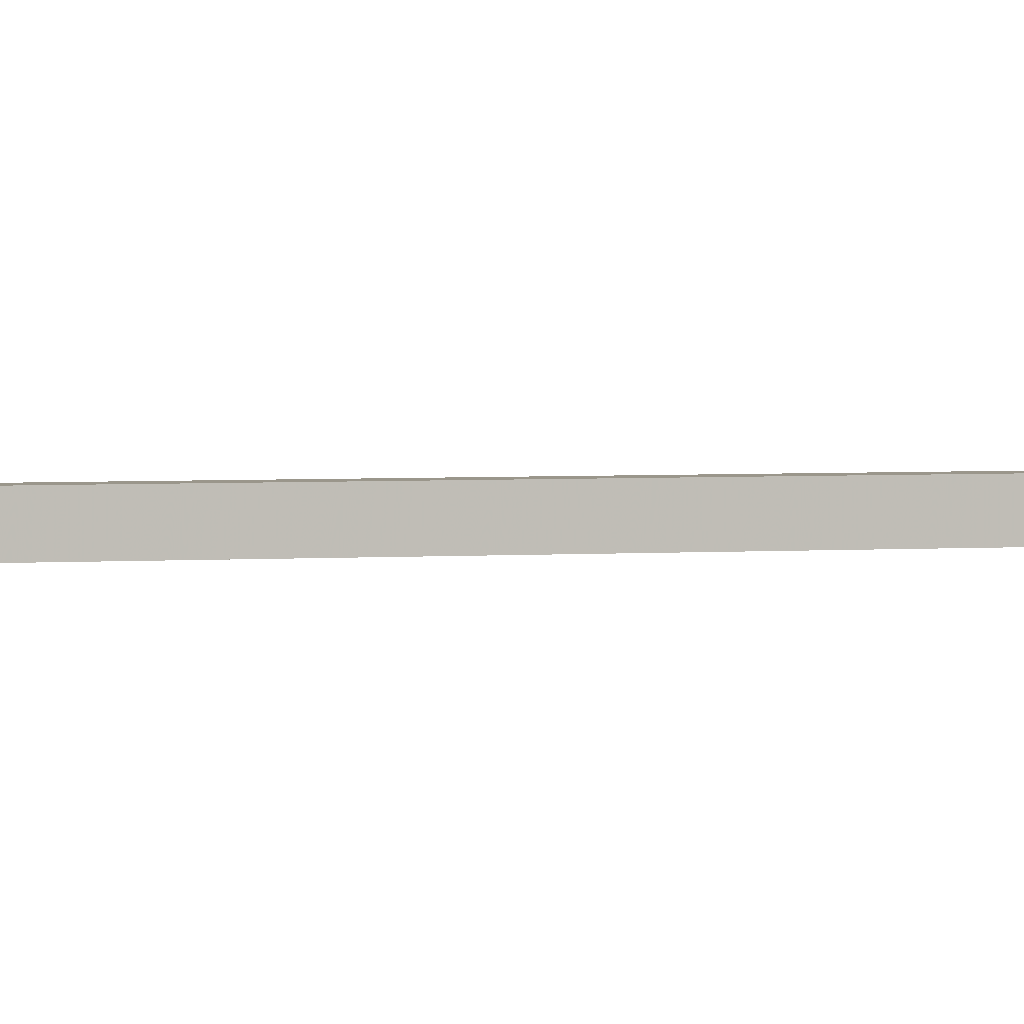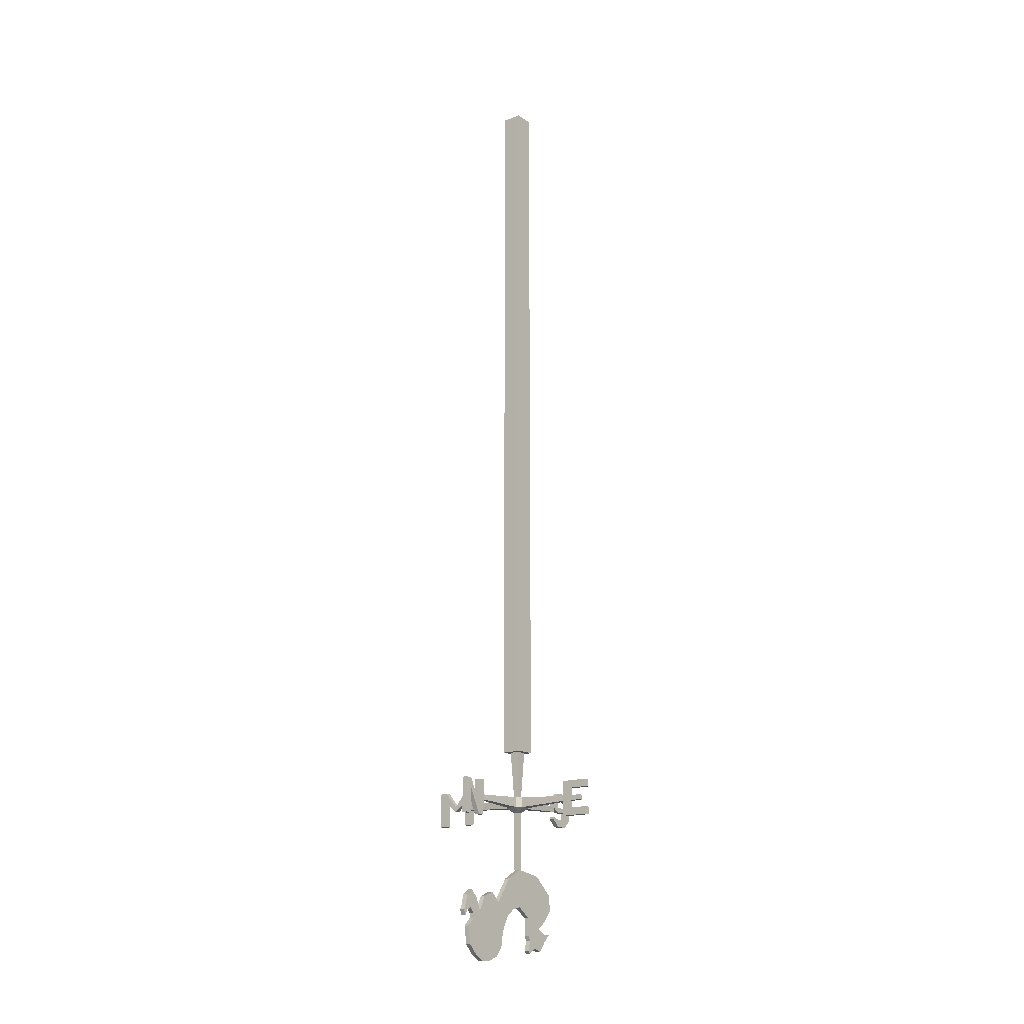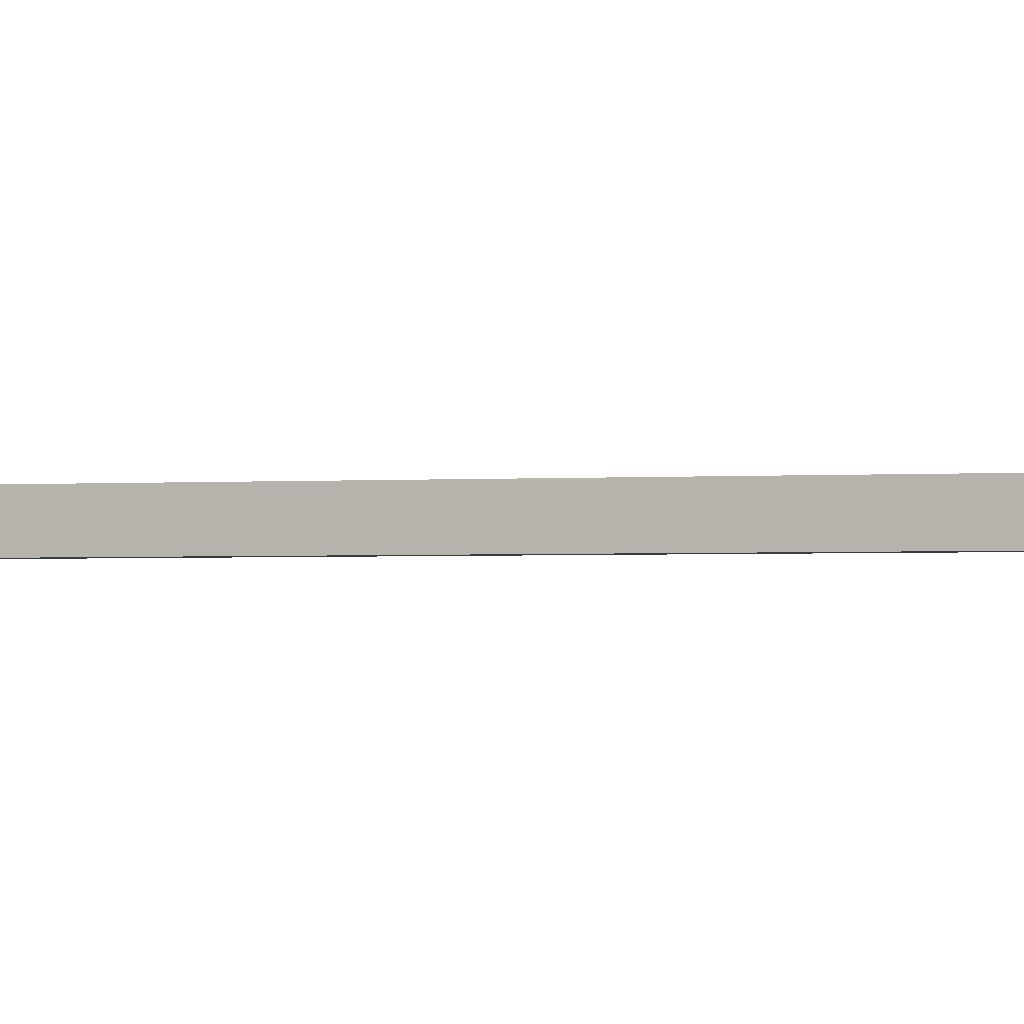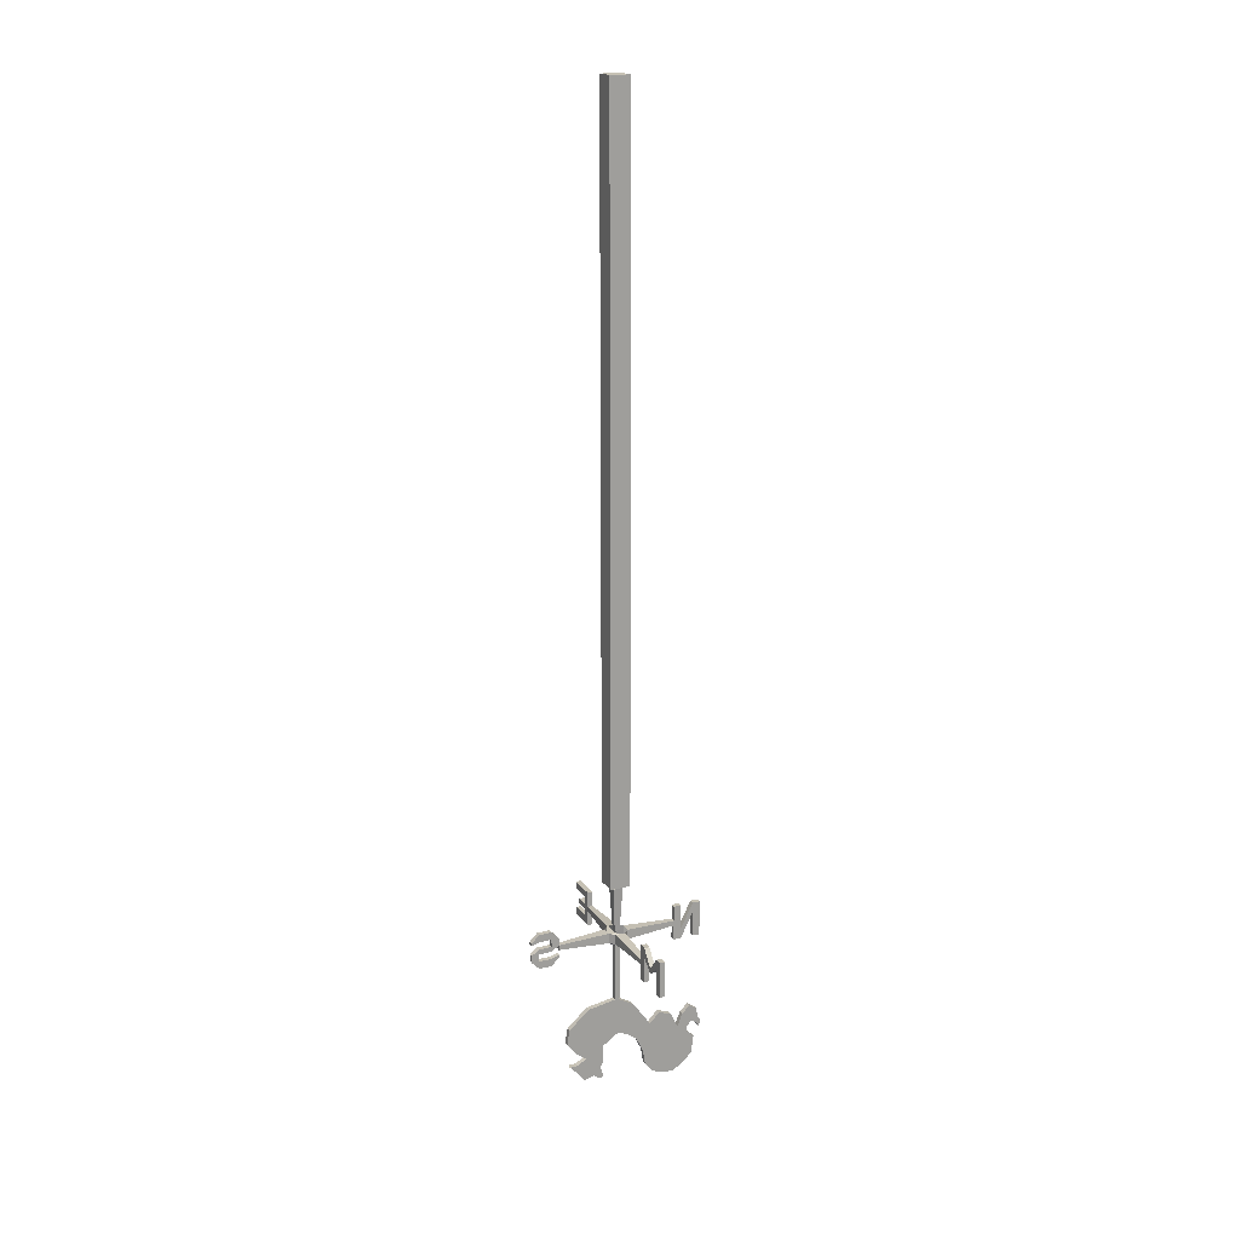
<metadata>
{"format":"obj","ext":"obj","renderer":"f3d","projection":"perspective","resolution":1024,"background":"white","views":[{"elev":2.3,"azim":-108.6,"up":"+Z"},{"elev":-17.2,"azim":37.3,"up":"+Y"},{"elev":-1.3,"azim":-67.5,"up":"+Z"},{"elev":18.6,"azim":-115.0,"up":"+Y"}]}
</metadata>
<code>
o object/weather_vane/1
v -4 0 -24
v -4 0 -32
v -4 -296 -32
v -4 -296 -24
v 4 0 -24
v 4 0 -32
v 4 -296 -32
v 4 -296 -24
v -1 -321 -29
v 1 -321 -29
v 1 -344 -29
v -1 -344 -29
v -1 -321 -27
v -4 -319 -26
v -4 -319 -30
v -2 -319 -32
v 2 -319 -32
v 4 -319 -30
v 1 -321 -27
v 1 -344 -27
v -1 -344 -27
v -2 -296 -30
v 2 -296 -30
v 1 -315 -29
v -1 -315 -29
v -2 -296 -26
v -1 -315 -27
v 2 -296 -26
v 1 -315 -27
v 24 -310 -27
v 24 -310 -29
v 24 -316 -29
v 24 -316 -27
v 27 -313 -27
v 35 -310 -27
v 35 -310 -29
v 35 -313 -29
v 27 -313 -29
v 27 -316 -29
v 27 -318 -29
v 24 -318 -29
v 4 -315 -30
v 4 -315 -26
v 24 -318 -27
v 27 -316 -27
v 35 -313 -27
v 27 -321 -29
v 35 -321 -29
v 35 -324 -29
v 24 -324 -29
v 27 -321 -27
v 35 -321 -27
v 35 -324 -27
v 24 -324 -27
v 4 -319 -26
v 2 -319 -24
v -2 -319 -24
v -2 -315 -24
v -4 -315 -26
v -24 -316 -27
v -24 -318 -27
v -24 -318 -29
v -4 -315 -30
v -2 -315 -32
v -1 -316 -52
v -1 -318 -52
v 1 -318 -52
v 2 -315 -32
v 32 -316 -29
v 32 -318 -29
v 27 -318 -27
v 32 -316 -27
v 32 -318 -27
v 1 -316 -52
v 1 -313 -52
v -1 -313 -52
v -1 -313 -55
v -1 -316 -55
v -1 -318 -55
v 1 -318 -55
v 1 -316 -55
v 1 -313 -55
v 1 -310 -55
v -1 -310 -55
v -1 -313 -60
v 1 -316 -60
v -1 -316 -60
v -1 -318 -60
v 1 -318 -60
v 1 -318 -4
v -1 -318 -4
v -1 -316 -4
v 2 -315 -24
v 1 -316 -4
v 1 -310 -1
v 1 -320 -1
v 1 -324 -4
v -1 -324 -4
v -1 -320 -1
v -1 -310 -1
v -1 -310 -4
v 1 -310 -4
v -1 -310 4
v 1 -310 4
v 1 -314 4
v 1 -324 -1
v -1 -324 -1
v -1 -314 4
v -1 -310 7
v 1 -310 7
v 1 -324 7
v 1 -324 4
v -24 -316 -29
v -24 -310 -29
v -24 -310 -27
v -27 -314 -27
v -27 -324 -27
v -24 -324 -27
v -24 -324 -29
v -27 -324 -29
v -27 -310 -27
v -32 -318 -27
v -27 -314 -29
v -32 -316 -27
v -37 -314 -27
v -32 -318 -29
v -32 -316 -29
v -27 -310 -29
v -40 -310 -27
v -40 -324 -27
v -37 -310 -27
v -40 -310 -29
v -40 -324 -29
v -37 -324 -29
v -37 -324 -27
v -37 -314 -29
v -37 -310 -29
v -1 -310 -60
v -1 -313 -63
v -1 -314 -63
v 1 -313 -60
v 1 -310 -60
v 1 -313 -63
v 1 -314 -63
v -1 -321 -60
v -1 -318 -63
v -1 -321 -63
v -1 -324 -60
v -1 -321 -55
v 1 -321 -60
v 1 -318 -63
v 1 -321 -63
v 1 -324 -60
v 1 -324 -55
v -1 -324 -55
v -1 -321 -52
v -1 -320 -52
v 1 -321 -55
v 1 -321 -52
v 1 -320 -52
v -1 -324 4
v -1 -324 7
v 1 -346 -40
v 1 -344 -28
v 1 -363 -34
v 1 -353 -48
v -1 -353 -48
v -1 -346 -40
v -1 -344 -28
v 1 -348 -21
v 1 -360 -24
v 1 -359 -28
v -1 -359 -28
v -1 -363 -34
v 1 -370 -34
v 1 -372 -35
v 1 -367 -41
v 1 -364 -45
v 1 -359 -49
v -1 -359 -49
v -1 -348 -21
v 1 -358 -14
v 1 -363 -20
v -1 -363 -20
v -1 -360 -24
v -1 -358 -14
v -1 -354 -10
v 1 -354 -10
v 1 -369 -17
v -1 -369 -17
v -1 -375 -16
v -1 -379 -13
v -1 -356 -5
v 1 -356 -5
v 1 -379 -13
v 1 -375 -16
v 1 -369 -45
v 1 -372 -45
v 1 -369 -48
v -1 -369 -45
v 1 -375 -38
v 1 -376 -42
v -1 -372 -45
v -1 -369 -48
v -1 -372 -35
v -1 -367 -41
v -1 -364 -45
v -1 -370 -34
v 1 -376 -34
v 1 -377 -35
v -1 -375 -38
v -1 -376 -42
v -1 -376 -34
v -1 -377 -35
v -1 -364 7
v -1 -362 8
v -1 -362 6
v 1 -362 6
v 1 -364 7
v 1 -362 8
v 1 -360 7
v -1 -360 7
v -1 -361 4
v 1 -361 4
v -1 -381 -8
v -1 -362 -2
v 1 -381 -8
v 1 -381 -4
v -1 -381 -4
v -1 -379 0
v -1 -375 4
v -1 -368 5
v -1 -365 2
v -1 -363 2
v -1 -357 0
v 1 -362 -2
v -1 -354 3
v 1 -357 0
v 1 -363 2
v 1 -365 2
v -1 -356 6
v 1 -354 3
v 1 -356 6
v 1 -368 5
v 1 -375 4
v 1 -379 0
v 0 -344 -29
f 1 2 3
f 1 3 4
f 1 4 5
f 1 5 2
f 2 5 6
f 2 6 7
f 2 7 3
f 3 7 4
f 4 7 8
f 4 8 5
f 5 8 6
f 6 8 7
f 9 10 11
f 9 11 12
f 9 12 13
f 9 13 14
f 9 14 15
f 9 15 16
f 9 16 10
f 10 16 17
f 10 17 18
f 10 18 19
f 10 19 20
f 10 20 11
f 19 13 21
f 19 21 20
f 13 12 21
f 22 23 24
f 22 24 25
f 22 25 26
f 26 25 27
f 26 27 28
f 28 27 29
f 28 29 23
f 23 29 24
f 30 31 32
f 30 32 33
f 30 33 34
f 30 34 35
f 30 35 31
f 31 35 36
f 31 36 37
f 31 37 38
f 31 38 32
f 32 38 39
f 32 39 40
f 32 40 41
f 32 41 18
f 32 18 42
f 32 42 33
f 33 42 43
f 33 43 44
f 33 44 45
f 33 45 34
f 34 45 38
f 34 38 37
f 34 37 46
f 34 46 35
f 35 46 37
f 35 37 36
f 47 48 49
f 47 49 50
f 47 50 41
f 47 41 40
f 47 40 51
f 47 51 52
f 47 52 48
f 48 52 53
f 48 53 49
f 49 53 54
f 49 54 50
f 50 54 44
f 50 44 41
f 41 44 55
f 41 55 18
f 18 55 19
f 19 55 56
f 19 56 13
f 13 56 57
f 13 57 14
f 14 57 58
f 14 58 59
f 14 59 60
f 14 60 61
f 14 61 15
f 15 61 62
f 15 62 63
f 15 63 16
f 16 63 64
f 16 64 65
f 16 65 66
f 16 66 17
f 17 66 67
f 17 67 68
f 17 68 18
f 18 68 42
f 39 69 70
f 39 70 40
f 40 70 71
f 40 71 51
f 51 71 44
f 51 44 54
f 51 54 52
f 52 54 53
f 44 71 45
f 45 71 72
f 45 72 39
f 45 39 38
f 71 73 72
f 72 73 69
f 72 69 39
f 71 70 73
f 73 70 69
f 67 66 65
f 67 65 74
f 67 74 68
f 68 74 64
f 64 74 65
f 65 74 75
f 65 75 76
f 65 76 77
f 65 77 78
f 65 78 79
f 65 79 74
f 74 79 80
f 74 80 81
f 74 81 75
f 75 81 82
f 75 82 83
f 75 83 76
f 76 83 84
f 76 84 77
f 77 84 85
f 77 85 82
f 77 82 81
f 77 81 78
f 78 81 86
f 78 86 87
f 78 87 88
f 78 88 79
f 79 88 80
f 80 88 89
f 80 89 86
f 80 86 81
f 57 56 90
f 57 90 91
f 57 91 58
f 58 91 92
f 58 92 93
f 93 92 94
f 93 94 56
f 93 56 43
f 43 56 55
f 43 55 44
f 56 94 90
f 90 94 95
f 90 95 96
f 90 96 97
f 90 97 91
f 91 97 98
f 91 98 99
f 91 99 92
f 92 99 100
f 92 100 101
f 92 101 94
f 94 101 102
f 94 102 95
f 95 102 100
f 95 100 99
f 95 99 96
f 96 99 103
f 96 103 104
f 96 104 105
f 96 105 106
f 96 106 97
f 97 106 98
f 98 106 107
f 98 107 99
f 99 107 103
f 103 107 108
f 103 108 109
f 103 109 104
f 104 109 110
f 104 110 105
f 105 110 111
f 105 111 112
f 105 112 108
f 105 108 107
f 105 107 106
f 59 63 113
f 59 113 60
f 60 113 114
f 60 114 115
f 60 115 116
f 60 116 61
f 61 116 117
f 61 117 118
f 61 118 62
f 62 118 119
f 62 119 120
f 62 120 113
f 62 113 63
f 116 115 121
f 116 121 122
f 116 122 123
f 116 123 120
f 116 120 117
f 117 120 119
f 117 119 118
f 121 124 122
f 122 124 125
f 122 125 126
f 122 126 123
f 123 126 127
f 123 127 128
f 123 128 114
f 123 114 113
f 123 113 120
f 128 121 115
f 128 115 114
f 127 124 121
f 127 121 128
f 129 130 125
f 129 125 131
f 129 131 132
f 129 132 133
f 129 133 130
f 130 133 134
f 130 134 135
f 130 135 125
f 125 135 136
f 125 136 126
f 126 136 137
f 126 137 127
f 127 137 124
f 124 137 131
f 124 131 125
f 136 133 132
f 136 132 137
f 137 132 131
f 136 134 133
f 134 136 135
f 84 138 85
f 85 138 139
f 85 139 140
f 85 140 141
f 85 141 82
f 82 141 142
f 82 142 83
f 83 142 84
f 84 142 138
f 138 142 143
f 138 143 139
f 139 143 144
f 139 144 140
f 140 144 141
f 141 144 143
f 141 143 142
f 145 88 146
f 145 146 147
f 145 147 148
f 145 148 149
f 145 149 150
f 145 150 89
f 145 89 88
f 88 87 146
f 146 87 151
f 146 151 152
f 146 152 147
f 147 152 153
f 147 153 148
f 148 153 154
f 148 154 155
f 148 155 149
f 149 155 156
f 149 156 157
f 149 157 158
f 149 158 150
f 150 158 154
f 150 154 153
f 150 153 152
f 150 152 89
f 89 152 151
f 89 151 86
f 86 151 87
f 158 159 154
f 154 159 155
f 155 159 156
f 156 159 160
f 156 160 157
f 157 160 158
f 158 160 159
f 161 162 109
f 161 109 108
f 161 108 112
f 161 112 111
f 161 111 162
f 162 111 110
f 162 110 109
f 100 102 101
f 163 164 165
f 163 165 166
f 163 166 167
f 163 167 168
f 163 168 164
f 164 168 169
f 164 169 170
f 164 170 171
f 164 171 172
f 164 172 165
f 165 172 173
f 165 173 174
f 165 174 175
f 165 175 176
f 165 176 177
f 165 177 178
f 165 178 179
f 165 179 166
f 166 179 180
f 166 180 167
f 167 180 174
f 167 174 168
f 168 174 169
f 169 174 173
f 169 173 181
f 169 181 169
f 169 181 170
f 170 181 182
f 170 182 183
f 170 183 171
f 171 183 184
f 171 184 185
f 171 185 172
f 172 185 173
f 173 185 181
f 181 185 184
f 181 184 186
f 181 186 182
f 182 186 187
f 182 187 188
f 182 188 189
f 182 189 183
f 183 189 190
f 183 190 184
f 184 190 186
f 186 190 187
f 187 190 191
f 187 191 192
f 187 192 193
f 187 193 188
f 188 193 194
f 188 194 195
f 188 195 196
f 188 196 189
f 189 196 191
f 189 191 190
f 197 198 199
f 197 199 200
f 197 200 177
f 197 177 176
f 197 176 201
f 197 201 198
f 198 201 202
f 198 202 203
f 198 203 204
f 198 204 199
f 199 204 200
f 200 204 203
f 200 203 205
f 200 205 206
f 200 206 177
f 177 206 178
f 178 206 207
f 178 207 179
f 179 207 180
f 180 207 174
f 174 207 206
f 174 206 205
f 174 205 208
f 174 208 175
f 175 208 176
f 176 208 205
f 176 205 209
f 176 209 210
f 176 210 201
f 201 210 211
f 201 211 202
f 202 211 212
f 202 212 203
f 203 212 211
f 203 211 205
f 205 211 213
f 205 213 209
f 209 213 210
f 210 213 214
f 210 214 211
f 211 214 213
f 215 216 217
f 215 217 218
f 215 218 219
f 215 219 220
f 215 220 216
f 216 220 221
f 216 221 222
f 216 222 223
f 216 223 217
f 217 223 224
f 217 224 218
f 218 224 221
f 218 221 220
f 218 220 219
f 225 226 193
f 225 193 192
f 225 192 227
f 225 227 228
f 225 228 229
f 225 229 230
f 225 230 231
f 225 231 232
f 225 232 233
f 225 233 226
f 226 233 234
f 226 234 235
f 226 235 236
f 226 236 194
f 226 194 193
f 234 223 235
f 235 223 237
f 235 237 238
f 235 238 236
f 236 238 224
f 236 224 239
f 236 239 240
f 236 240 227
f 236 227 194
f 194 227 195
f 195 227 192
f 195 192 191
f 195 191 196
f 223 222 241
f 223 241 237
f 237 241 242
f 237 242 238
f 238 242 224
f 224 242 221
f 221 242 243
f 221 243 222
f 222 243 241
f 241 243 242
f 227 240 244
f 227 244 245
f 227 245 246
f 227 246 228
f 228 246 230
f 228 230 229
f 247 21 20
f 164 164 170
f 246 245 231
f 246 231 230
f 244 232 231
f 244 231 245
f 240 233 232
f 240 232 244
f 240 239 234
f 240 234 233
f 234 239 224
f 234 224 223

</code>
